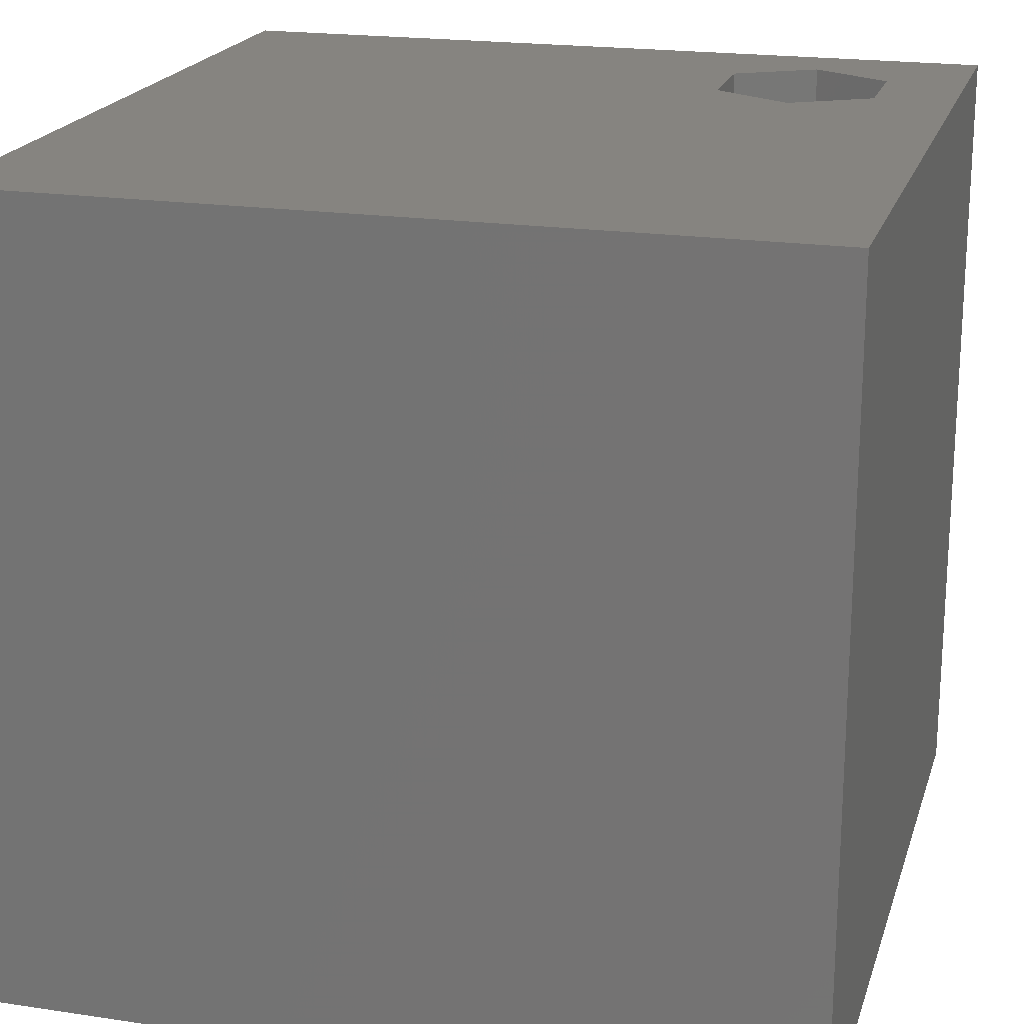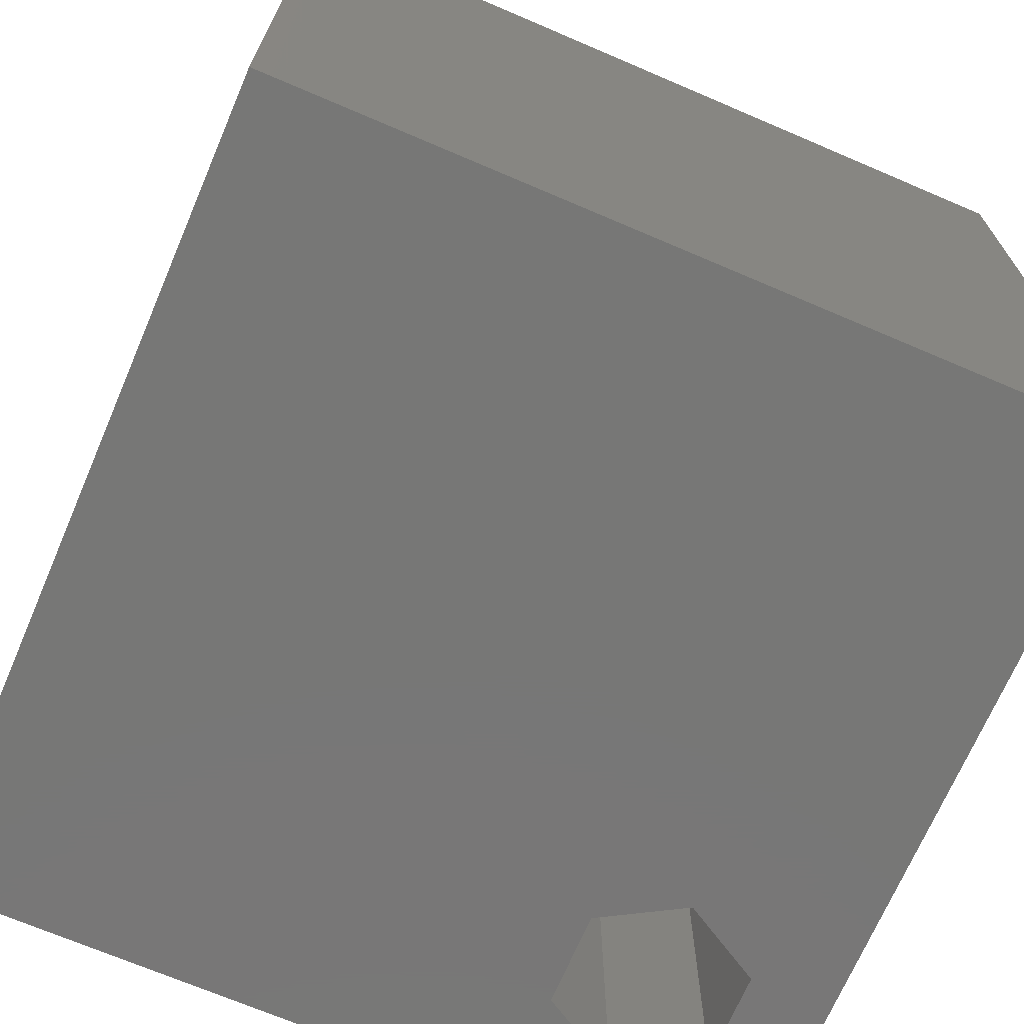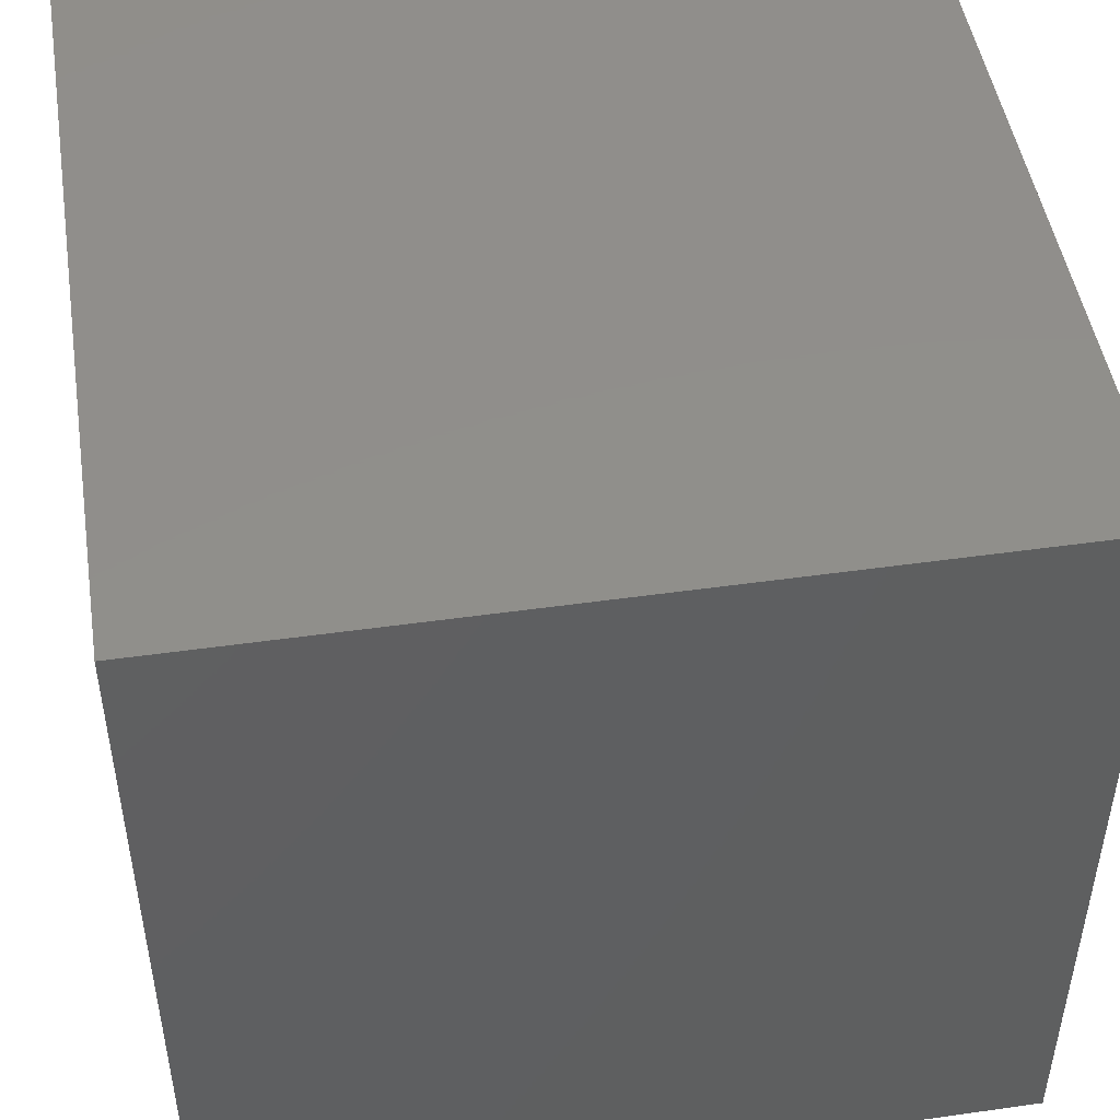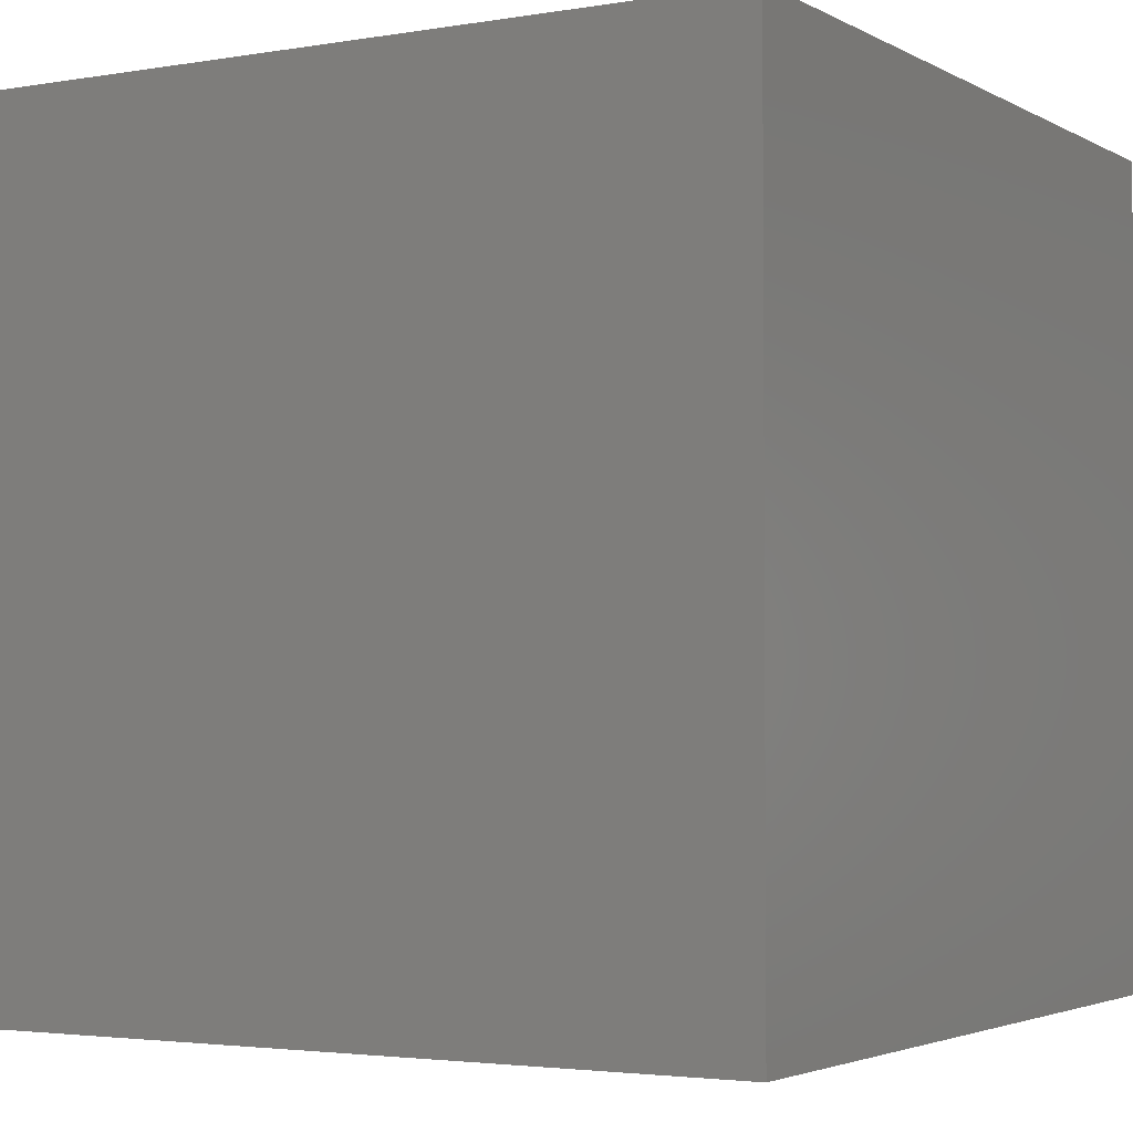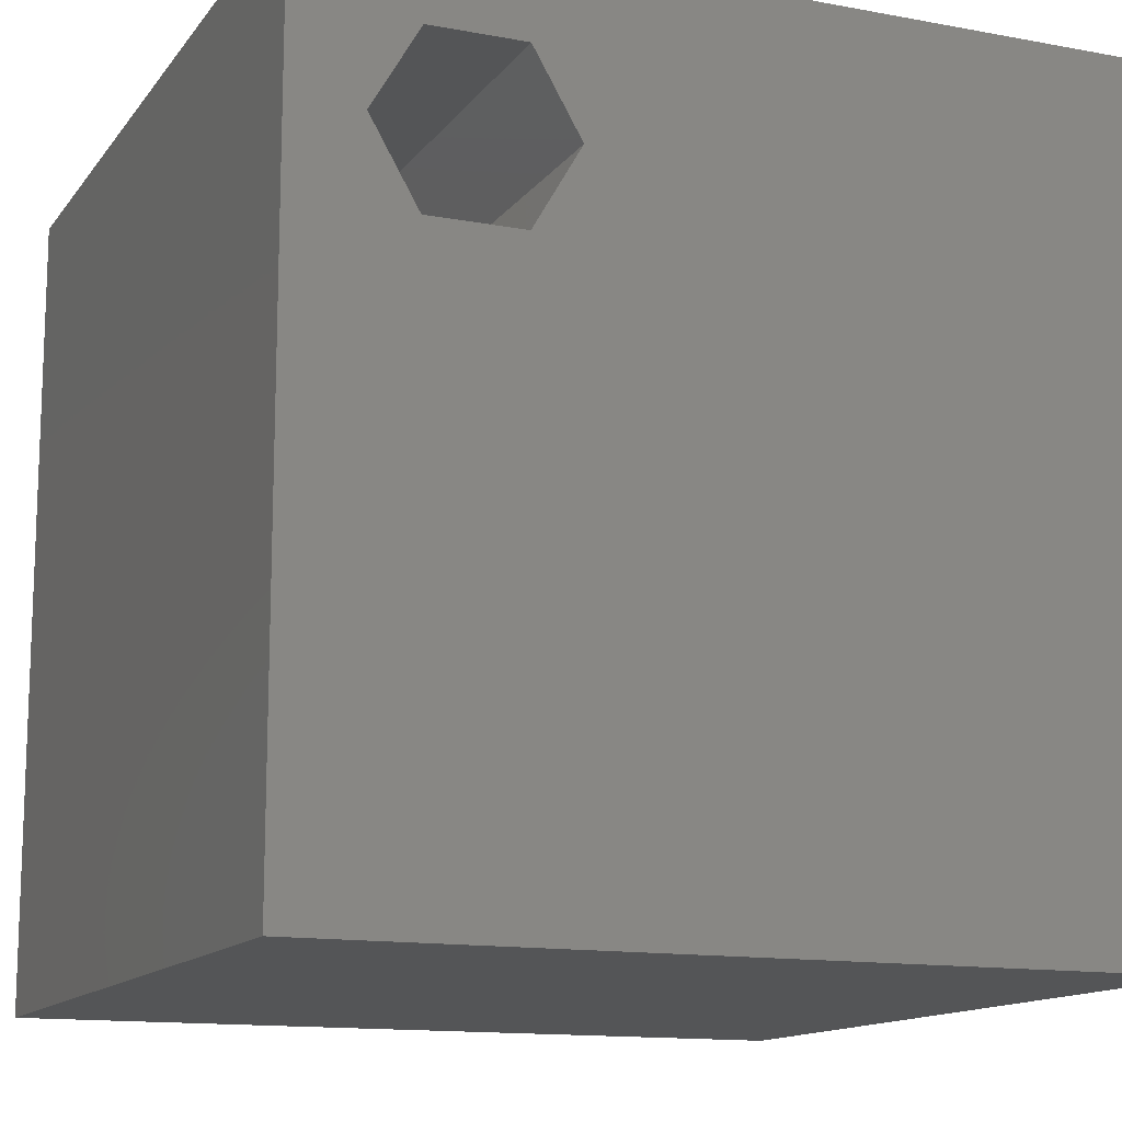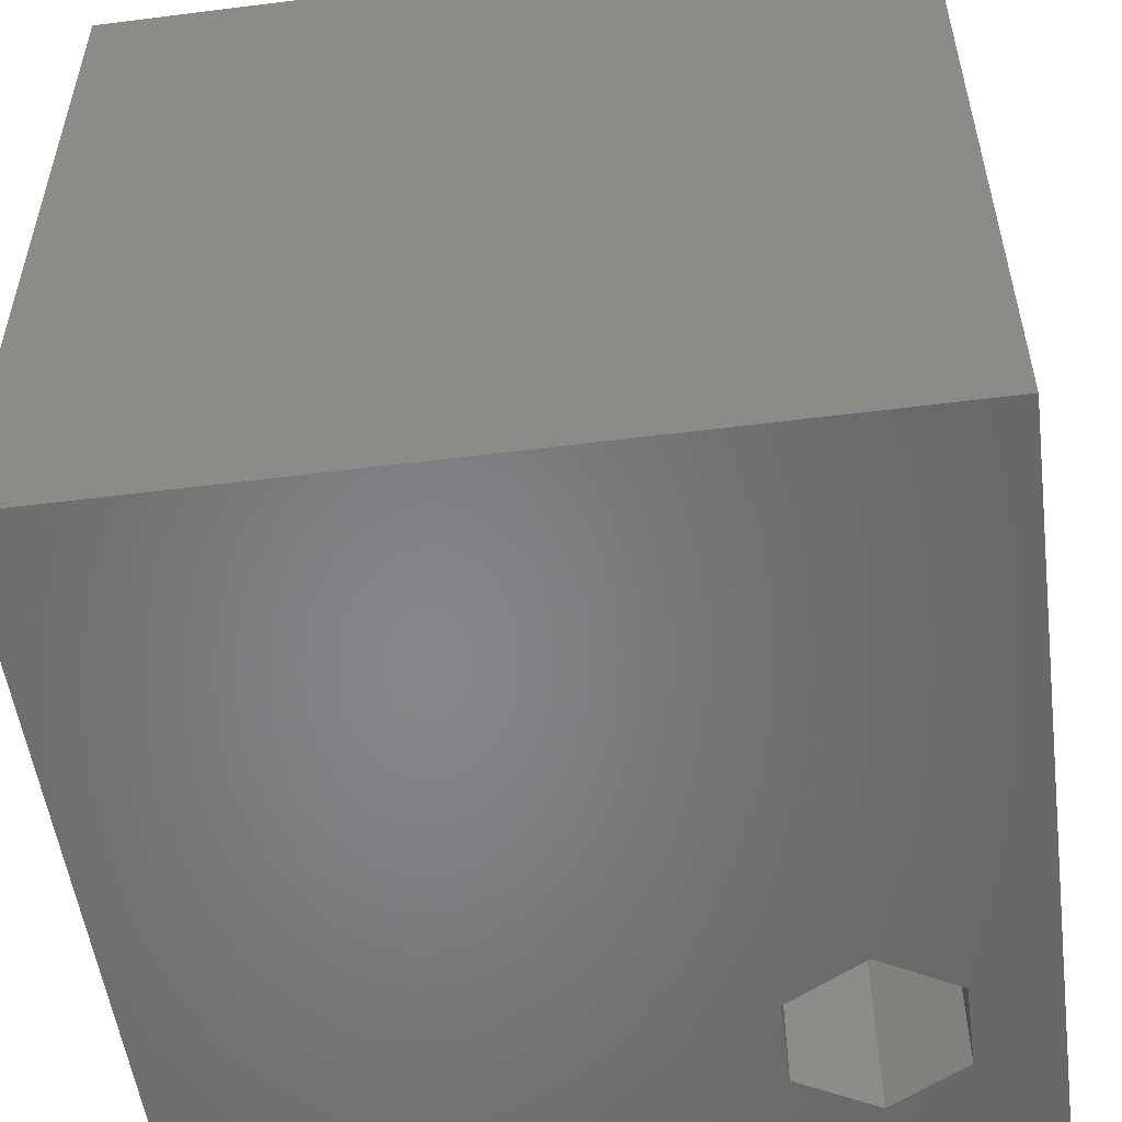
<metadata>
{"format":"stl","ext":"stl","renderer":"f3d","projection":"perspective","resolution":1024,"background":"white","views":[{"elev":20.1,"azim":105.4,"up":"+Z"},{"elev":-69.9,"azim":66.8,"up":"+Z"},{"elev":48.0,"azim":81.0,"up":"+Y"},{"elev":-3.0,"azim":-59.7,"up":"+Z"},{"elev":-13.4,"azim":-22.9,"up":"+Y"},{"elev":-53.2,"azim":97.7,"up":"+Z"}]}
</metadata>
<code>
# stl→obj: 20 verts, 40 faces
v 0 10 10
v 0 10 0
v 0 0 10
v 0 0 0
v 0.8533 8.003 10
v 1.425 8.993 10
v 2.567 8.993 10
v 10 10 10
v 3.139 8.003 10
v 10 0 10
v 2.567 7.013 10
v 1.425 7.013 10
v 10 10 0
v 10 0 0
v 0.8533 8.003 0
v 1.425 7.013 0
v 2.567 7.013 0
v 3.139 8.003 0
v 2.567 8.993 0
v 1.425 8.993 0
f 1 2 3
f 3 2 4
f 5 1 3
f 5 6 1
f 1 6 7
f 1 7 8
f 8 7 9
f 8 9 10
f 10 9 11
f 10 11 3
f 3 11 12
f 3 12 5
f 13 8 14
f 14 8 10
f 2 15 4
f 4 15 16
f 4 16 14
f 14 16 17
f 14 17 13
f 17 18 13
f 13 18 19
f 13 19 2
f 2 19 20
f 2 20 15
f 8 13 1
f 1 13 2
f 14 10 4
f 4 10 3
f 15 20 5
f 5 20 6
f 20 19 6
f 6 19 7
f 19 18 7
f 7 18 9
f 18 17 9
f 9 17 11
f 17 16 11
f 11 16 12
f 16 15 12
f 12 15 5

</code>
